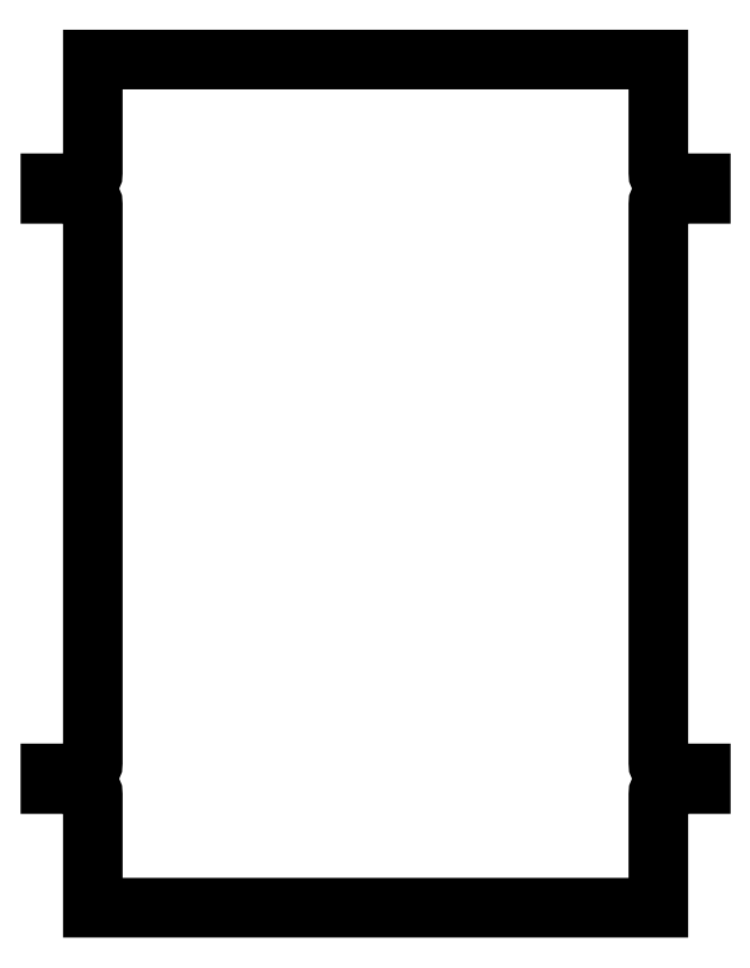
<metadata>
{"format":"dxf","ext":"dxf","renderer":"ezdxf+matplotlib","layout":"modelspace","background":"white","min_lineweight":24,"dpi":150}
</metadata>
<code>
0
SECTION
2
ENTITIES
0
POLYLINE
8
0
70
1
66
1
10
0
20
0
30
0
0
VERTEX
8
0
10
0
20
120
30
2
0
VERTEX
8
0
10
80
20
120
30
2
0
VERTEX
8
0
10
80
20
88
30
2
42
0.4142
0
VERTEX
8
0
10
83
20
85
30
2
0
VERTEX
8
0
10
92
20
85
30
2
0
VERTEX
8
0
10
92
20
82
30
2
0
VERTEX
8
0
10
83
20
82
30
2
42
0.4142
0
VERTEX
8
0
10
80
20
79
30
2
0
VERTEX
8
0
10
80
20
-79
30
2
42
0.4142
0
VERTEX
8
0
10
83
20
-82
30
2
0
VERTEX
8
0
10
92
20
-82
30
2
0
VERTEX
8
0
10
92
20
-85
30
2
0
VERTEX
8
0
10
83
20
-85
30
2
42
0.4142
0
VERTEX
8
0
10
80
20
-88
30
2
0
VERTEX
8
0
10
80
20
-120
30
2
0
VERTEX
8
0
10
0
20
-120
30
2
0
VERTEX
8
0
10
-80
20
-120
30
2
0
VERTEX
8
0
10
-80
20
-88
30
2
42
0.4142
0
VERTEX
8
0
10
-83
20
-85
30
2
0
VERTEX
8
0
10
-92
20
-85
30
2
0
VERTEX
8
0
10
-92
20
-82
30
2
0
VERTEX
8
0
10
-83
20
-82
30
2
42
0.4142
0
VERTEX
8
0
10
-80
20
-79
30
2
0
VERTEX
8
0
10
-80
20
79
30
2
42
0.4142
0
VERTEX
8
0
10
-83
20
82
30
2
0
VERTEX
8
0
10
-92
20
82
30
2
0
VERTEX
8
0
10
-92
20
85
30
2
0
VERTEX
8
0
10
-83
20
85
30
2
42
0.4142
0
VERTEX
8
0
10
-80
20
88
30
2
0
VERTEX
8
0
10
-80
20
120
30
2
0
SEQEND
8
0
0
ENDSEC
0
EOF

</code>
